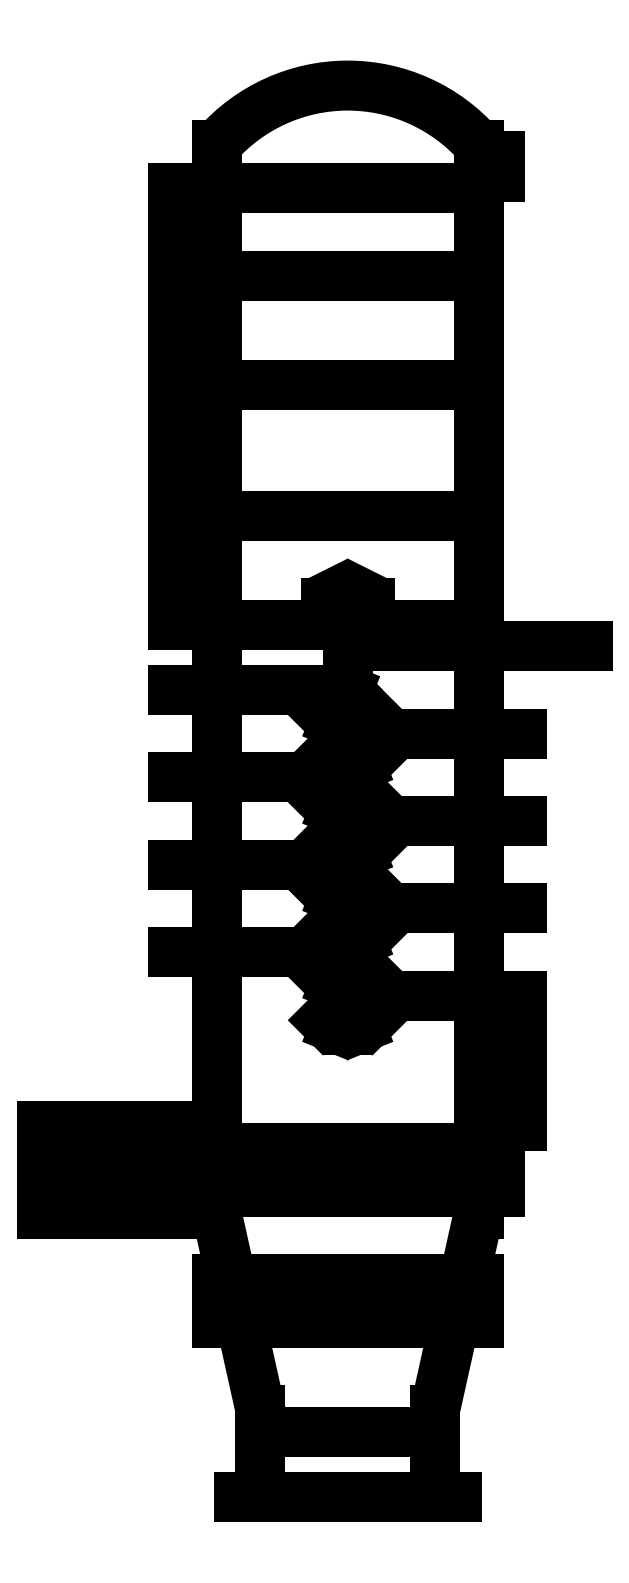
<metadata>
{"format":"dxf","ext":"dxf","renderer":"ezdxf+matplotlib","layout":"modelspace","background":"white","min_lineweight":24,"dpi":150}
</metadata>
<code>
0
SECTION
2
ENTITIES
0
LINE
8
1
10
-7.5
20
35
30
0
11
7.5
21
35
31
0
0
ARC
8
1
10
3.638e-15
20
30.89
30
0
40
10
50
41.41
51
138.6
0
LINE
8
1
10
-7.5
20
30
30
0
11
7.5
21
30
31
0
0
LINE
8
1
10
-7.5
20
23.75
30
0
11
7.5
21
23.75
31
0
0
LINE
8
1
10
-7.5
20
16.25
30
0
11
7.5
21
16.25
31
0
0
INSERT
8
1
2
SPRAY
10
0
20
3.75
30
0
41
1
42
1
43
1
70
1
71
1
0
LINE
8
1
10
0
20
3.75
30
0
11
10
21
3.75
31
0
0
INSERT
8
1
2
SPRAY
10
0
20
1.25
30
0
41
1
42
1
43
1
70
1
71
1
0
INSERT
8
1
2
SPRAY
10
0
20
-1.25
30
0
41
1
42
1
43
1
70
1
71
1
0
INSERT
8
1
2
SPRAY
10
0
20
-3.75
30
0
41
1
42
1
43
1
70
1
71
1
0
INSERT
8
1
2
SPRAY
10
0
20
-6.25
30
0
41
1
42
1
43
1
70
1
71
1
0
INSERT
8
1
2
SPRAY
10
0
20
-8.75
30
0
41
1
42
1
43
1
70
1
71
1
0
INSERT
8
1
2
SPRAY
10
0
20
-11.25
30
0
41
1
42
1
43
1
70
1
71
1
0
LINE
8
1
10
0
20
-1.25
30
0
11
10
21
-1.25
31
0
0
LINE
8
1
10
0
20
-6.25
30
0
11
10
21
-6.25
31
0
0
LINE
8
1
10
0
20
-11.25
30
0
11
10
21
-11.25
31
0
0
INSERT
8
1
2
SPRAY
10
0
20
6.25
30
0
41
1
42
1
43
1
70
1
71
1
0
LINE
8
1
10
0
20
6.25
30
0
11
-10
21
6.25
31
0
0
LINE
8
1
10
0
20
1.25
30
0
11
-10
21
1.25
31
0
0
LINE
8
1
10
0
20
-3.75
30
0
11
-10
21
-3.75
31
0
0
LINE
8
1
10
0
20
-8.75
30
0
11
-10
21
-8.75
31
0
0
LINE
8
1
10
5
20
-35
30
0
11
5
21
-40
31
0
0
LINE
8
1
10
-5
20
-35
30
0
11
-5
21
-40
31
0
0
LINE
8
1
10
-6.25
20
-40
30
0
11
6.25
21
-40
31
0
0
LINE
8
1
10
5
20
-36.25
30
0
11
-5
21
-36.25
31
0
0
LINE
8
1
10
-7.5
20
-27.5
30
0
11
7.5
21
-27.5
31
0
0
LINE
8
1
10
7.5
20
-27.5
30
0
11
7.5
21
-30
31
0
0
LINE
8
1
10
7.5
20
-30
30
0
11
-7.5
21
-30
31
0
0
LINE
8
1
10
-7.5
20
-30
30
0
11
-7.5
21
-27.5
31
0
0
LINE
8
1
10
-7.5
20
-23.75
30
0
11
-6.667
21
-27.5
31
0
0
LINE
8
1
10
7.5
20
-23.75
30
0
11
6.667
21
-27.5
31
0
0
LINE
8
1
10
-6.111
20
-30
30
0
11
-5
21
-35
31
0
0
LINE
8
1
10
6.111
20
-30
30
0
11
5
21
-35
31
0
0
LINE
8
1
10
-17.5
20
-22.5
30
0
11
8.75
21
-22.5
31
0
0
LINE
8
1
10
8.75
20
-22.5
30
0
11
8.75
21
-20
31
0
0
LINE
8
1
10
8.75
20
-20
30
0
11
-17.5
21
-20
31
0
0
LINE
8
1
10
-7.5
20
37.5
30
0
11
-7.5
21
-18.75
31
0
0
LINE
8
1
10
7.5
20
-23.75
30
0
11
7.5
21
-22.5
31
0
0
LINE
8
1
10
7.5
20
-20
30
0
11
7.5
21
37.5
31
0
0
LINE
8
1
10
7.5
20
-21.95
30
0
11
5.391
21
-20.55
31
0
0
LINE
8
1
10
5.391
20
-20.55
30
0
11
3.281
21
-21.95
31
0
0
LINE
8
1
10
3.281
20
-21.95
30
0
11
1.172
21
-20.55
31
0
0
LINE
8
1
10
1.172
20
-20.55
30
0
11
-0.938
21
-21.95
31
0
0
LINE
8
1
10
-0.938
20
-21.95
30
0
11
-3.047
21
-20.55
31
0
0
LINE
8
1
10
-3.047
20
-20.55
30
0
11
-5.157
21
-21.95
31
0
0
LINE
8
1
10
-5.157
20
-21.95
30
0
11
-7.266
21
-20.55
31
0
0
LINE
8
1
10
-7.266
20
-20.55
30
0
11
-9.376
21
-21.95
31
0
0
LINE
8
1
10
-9.376
20
-21.95
30
0
11
-11.48
21
-20.55
31
0
0
LINE
8
1
10
-7.5
20
-18.75
30
0
11
-17.5
21
-18.75
31
0
0
LINE
8
1
10
-7.5
20
-23.75
30
0
11
-17.5
21
-23.75
31
0
0
LINE
8
1
10
7.5
20
-17.5
30
0
11
10
21
-17.5
31
0
0
LINE
8
1
10
7.5
20
-15
30
0
11
10
21
-15
31
0
0
LINE
8
1
10
10
20
-13.75
30
0
11
10
21
-18.75
31
0
0
LINE
8
1
10
7.5
20
36.88
30
0
11
8.75
21
36.88
31
0
0
LINE
8
1
10
8.75
20
36.88
30
0
11
8.75
21
35.62
31
0
0
LINE
8
1
10
8.75
20
35.62
30
0
11
7.5
21
35.62
31
0
0
LINE
8
1
10
-10
20
31.25
30
0
11
-7.5
21
31.25
31
0
0
LINE
8
1
10
-10
20
33.75
30
0
11
-7.5
21
33.75
31
0
0
LINE
8
1
10
-10
20
35
30
0
11
-10
21
30
31
0
0
LINE
8
1
10
-10
20
25
30
0
11
-7.5
21
25
31
0
0
LINE
8
1
10
-10
20
27.5
30
0
11
-7.5
21
27.5
31
0
0
LINE
8
1
10
-10
20
28.75
30
0
11
-10
21
23.75
31
0
0
LINE
8
1
10
-10
20
17.5
30
0
11
-7.5
21
17.5
31
0
0
LINE
8
1
10
-10
20
20
30
0
11
-7.5
21
20
31
0
0
LINE
8
1
10
-10
20
21.25
30
0
11
-10
21
16.25
31
0
0
LINE
8
1
10
-10
20
11.25
30
0
11
-7.5
21
11.25
31
0
0
LINE
8
1
10
-10
20
13.75
30
0
11
-7.5
21
13.75
31
0
0
LINE
8
1
10
-10
20
15
30
0
11
-10
21
10
31
0
0
LINE
8
1
10
0
20
10.62
30
0
11
0
21
8.75
31
0
0
LINE
8
1
10
0
20
8.75
30
0
11
13.75
21
8.75
31
0
0
LINE
8
1
10
0
20
10.62
30
0
11
-0.625
21
11.88
31
0
0
LINE
8
1
10
0
20
10.62
30
0
11
0.625
21
11.88
31
0
0
LINE
8
1
10
-1.25
20
11.25
30
0
11
-1.25
21
10
31
0
0
LINE
8
1
10
-1.25
20
10
30
0
11
-7.5
21
10
31
0
0
LINE
8
1
10
1.25
20
11.25
30
0
11
1.25
21
10
31
0
0
LINE
8
1
10
1.25
20
10
30
0
11
7.5
21
10
31
0
0
ENDSEC
0
EOF

</code>
